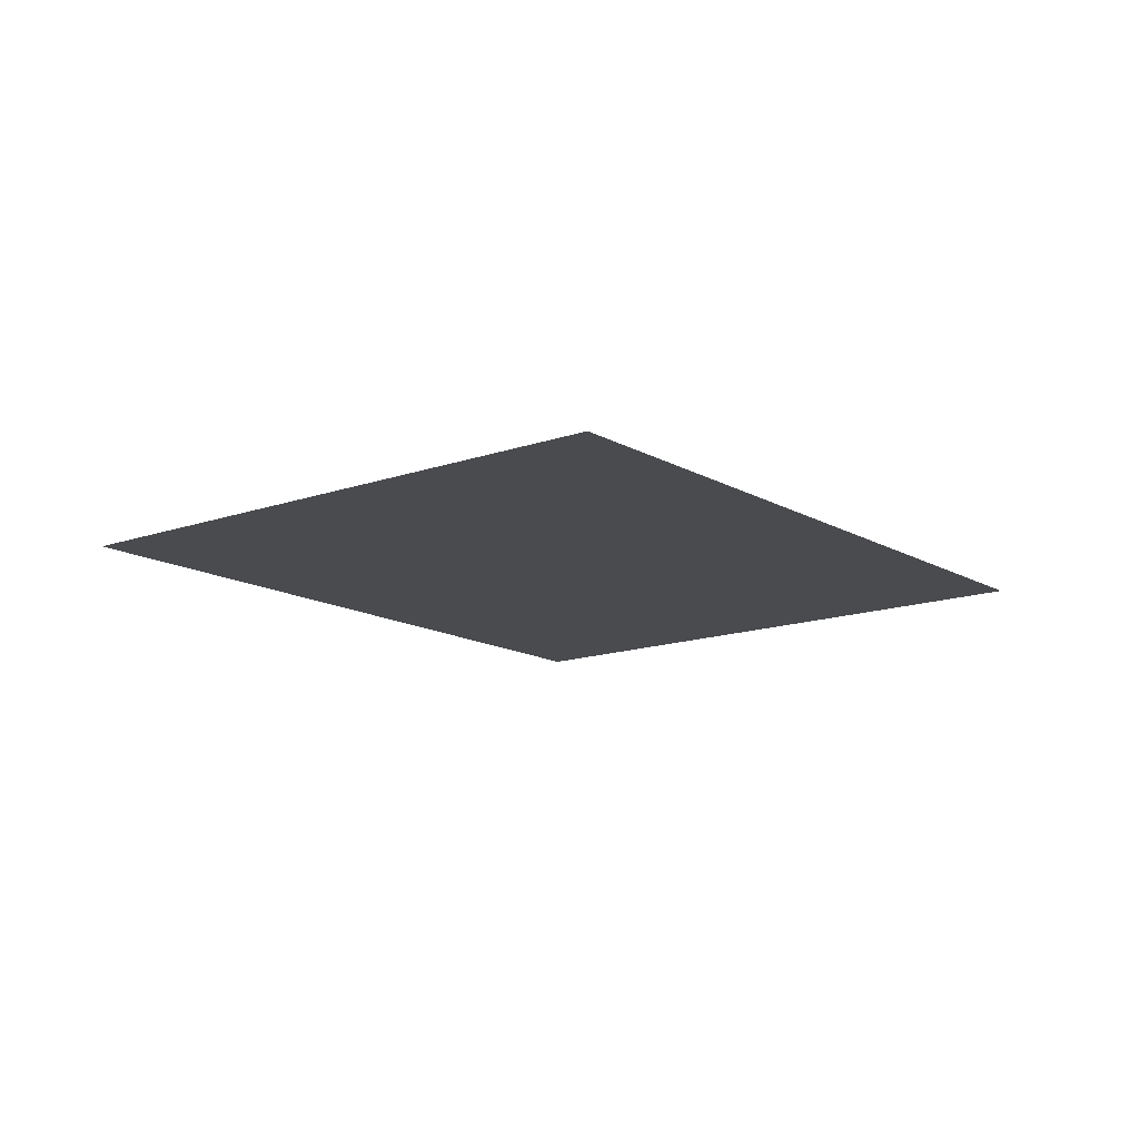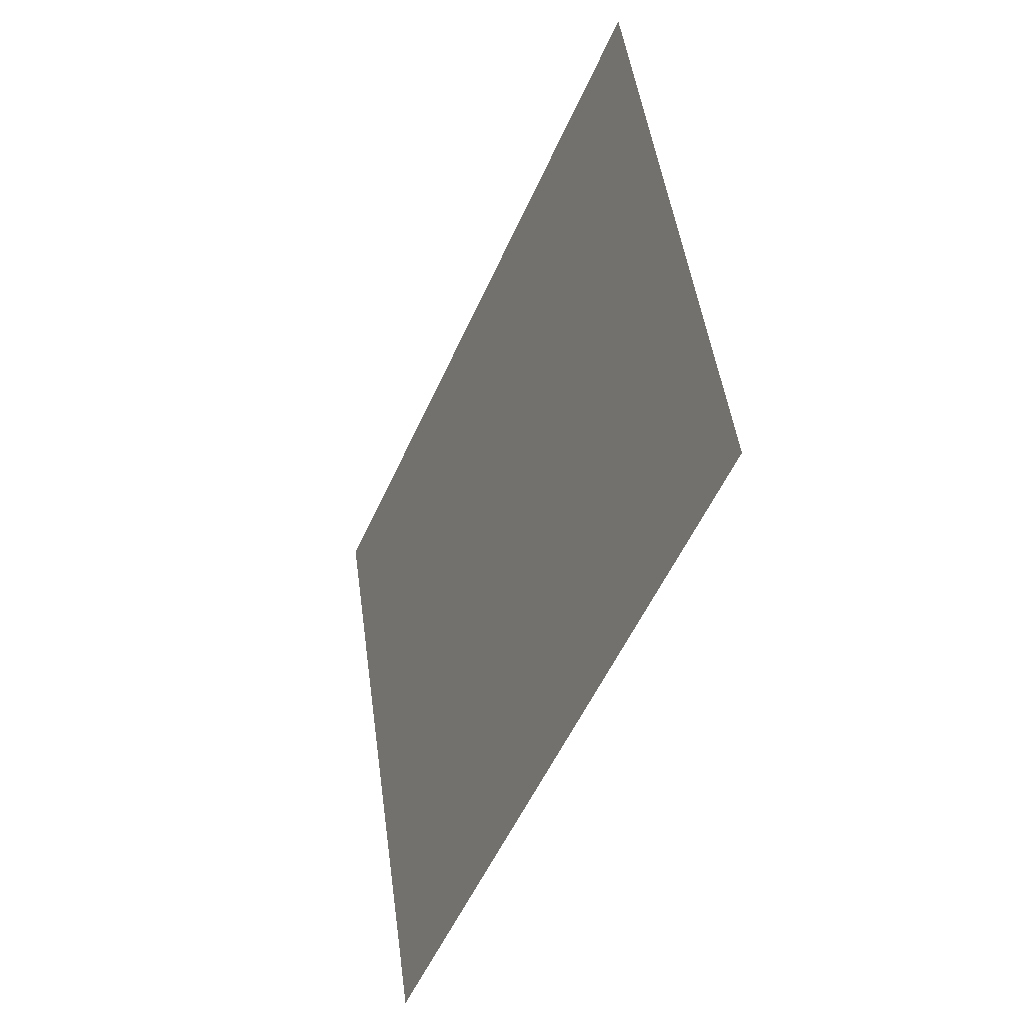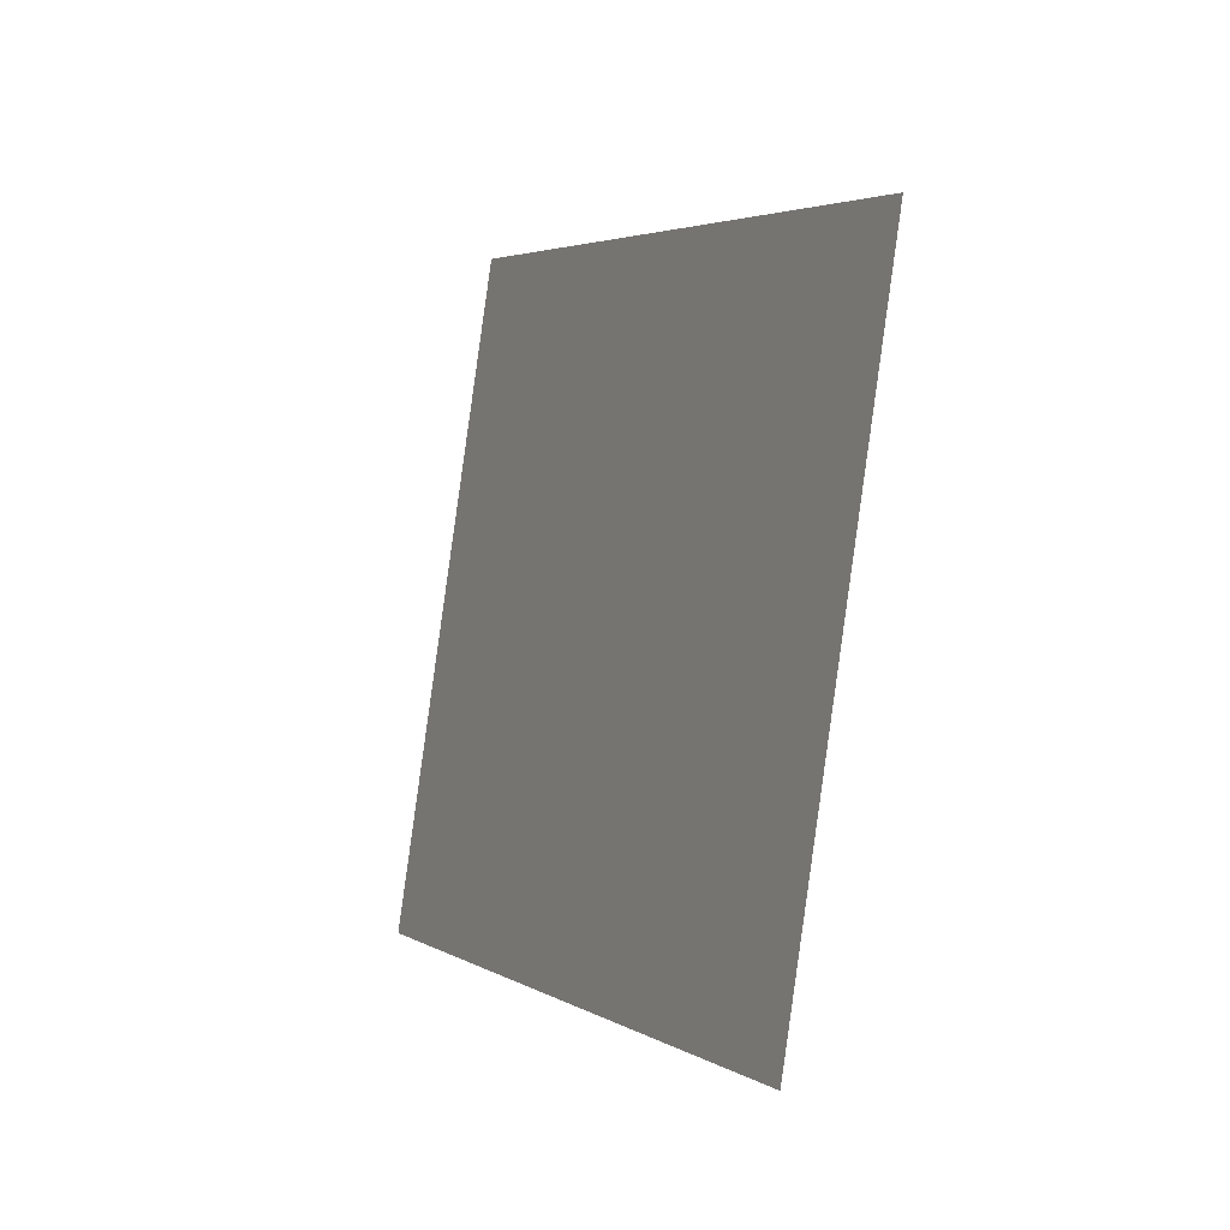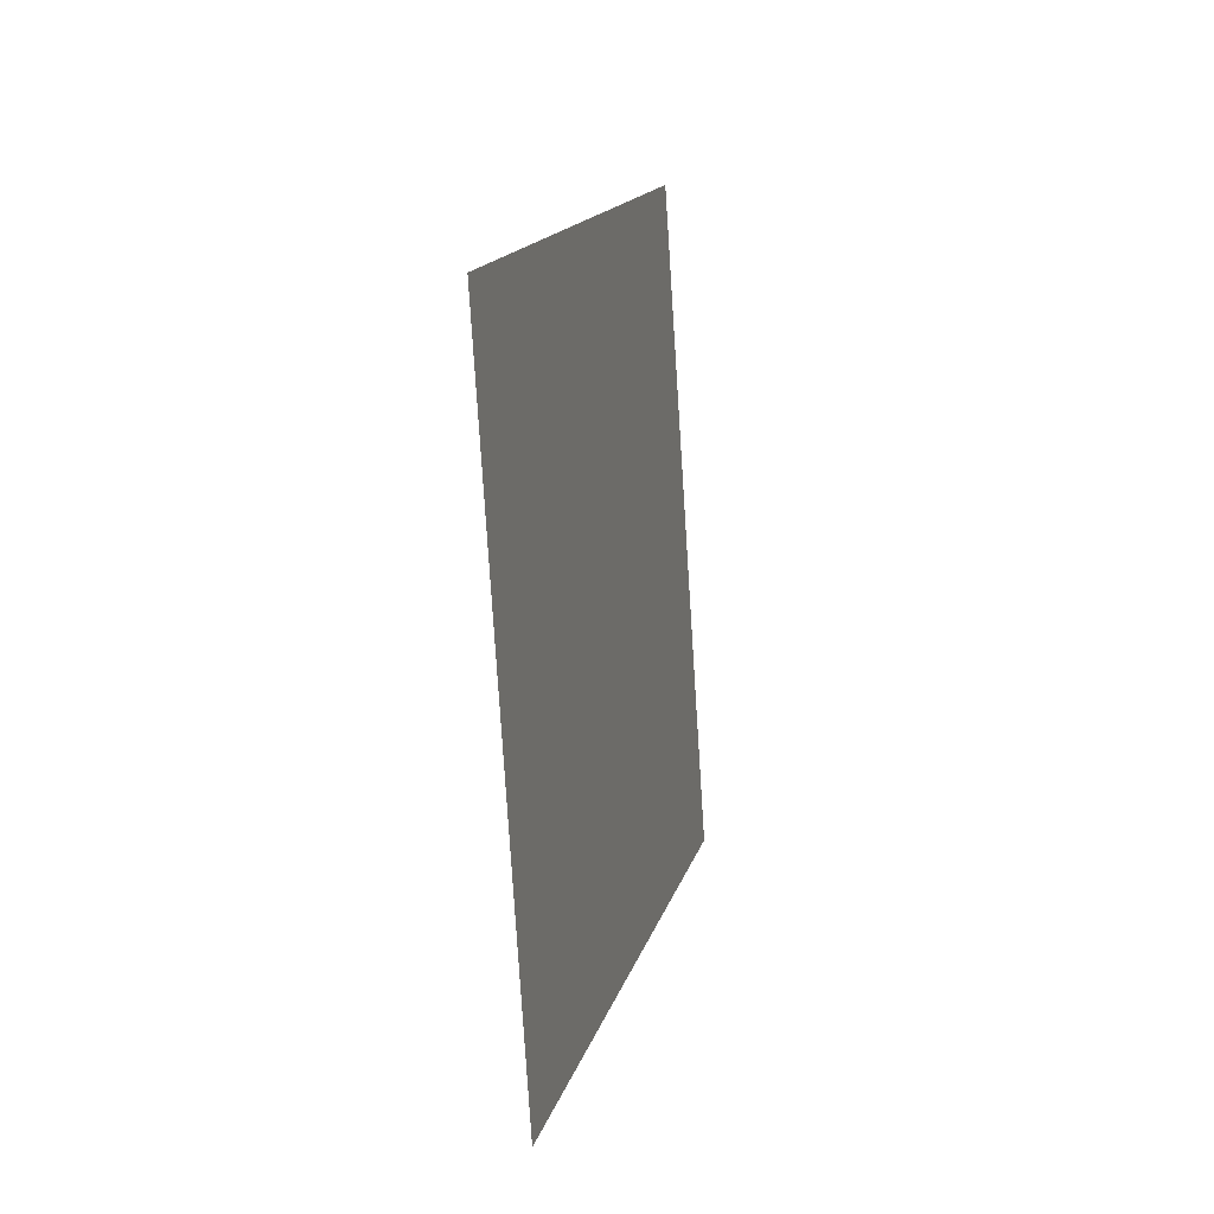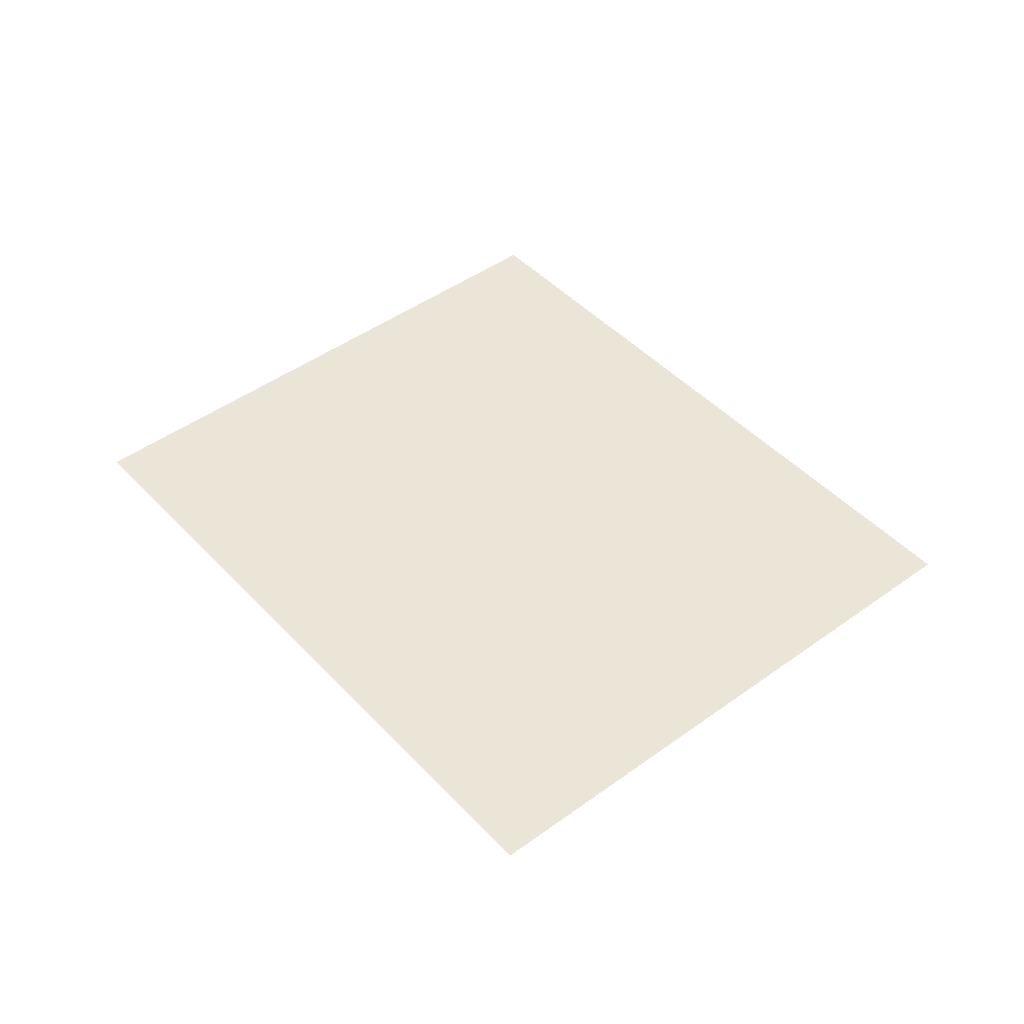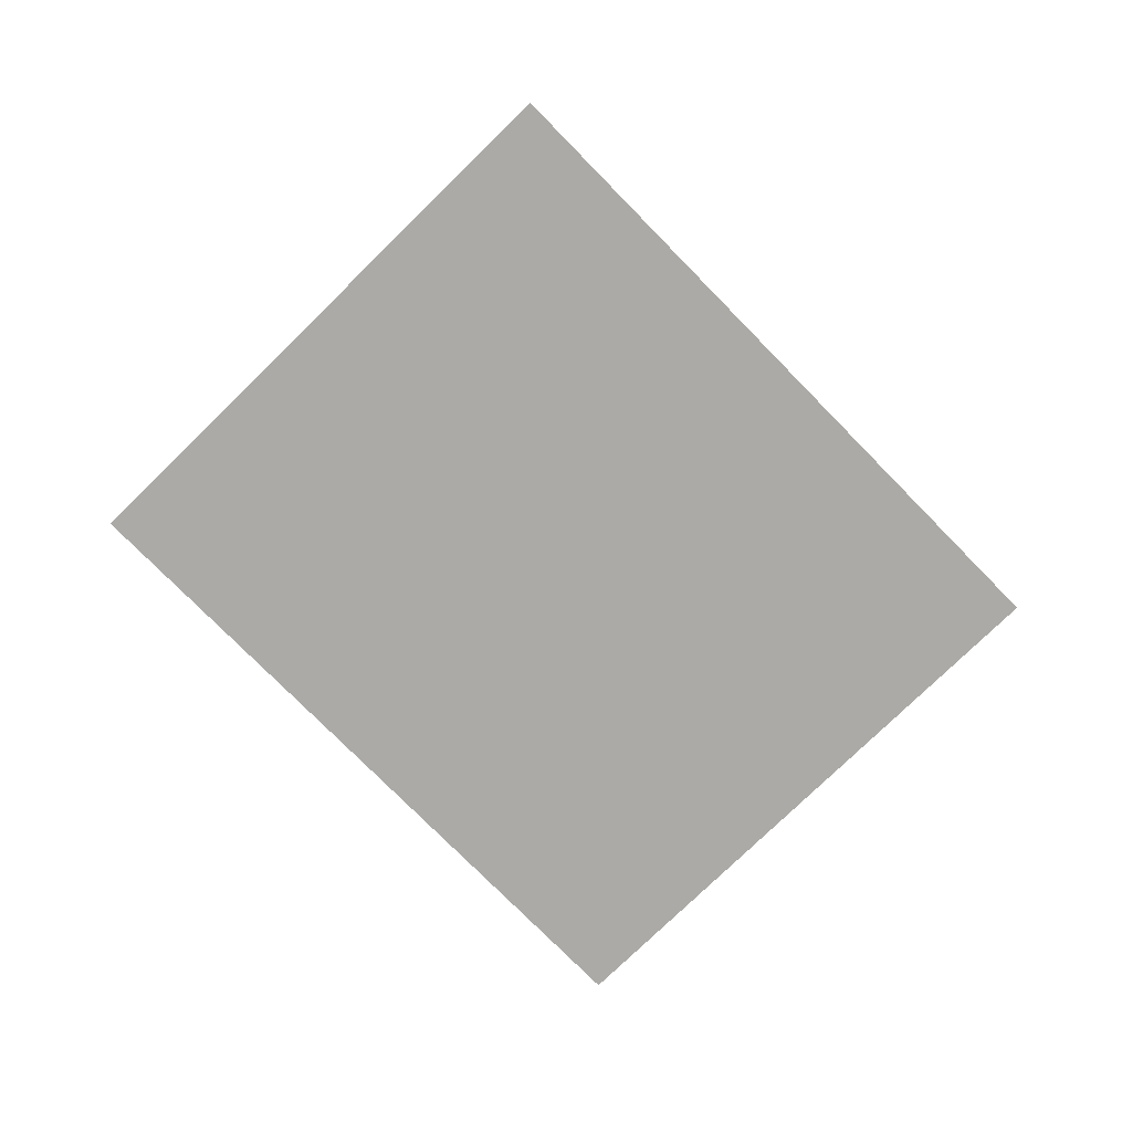
<metadata>
{"format":"obj","ext":"obj","renderer":"f3d","projection":"perspective","resolution":1024,"background":"white","views":[{"elev":-14.0,"azim":-69.6,"up":"+Y"},{"elev":-29.9,"azim":66.4,"up":"+Z"},{"elev":-16.8,"azim":-116.3,"up":"+Z"},{"elev":-5.4,"azim":-78.0,"up":"+Z"},{"elev":45.6,"azim":32.2,"up":"+Y"},{"elev":-75.9,"azim":116.5,"up":"+Y"}]}
</metadata>
<code>
g Leaf07
v 0.6981 0 1.119
v 1.221 -0 -0.4985
v -0.6981 -0 -1.119
v -1.221 0 0.4985
f 1 2 3
f 1 3 4

</code>
